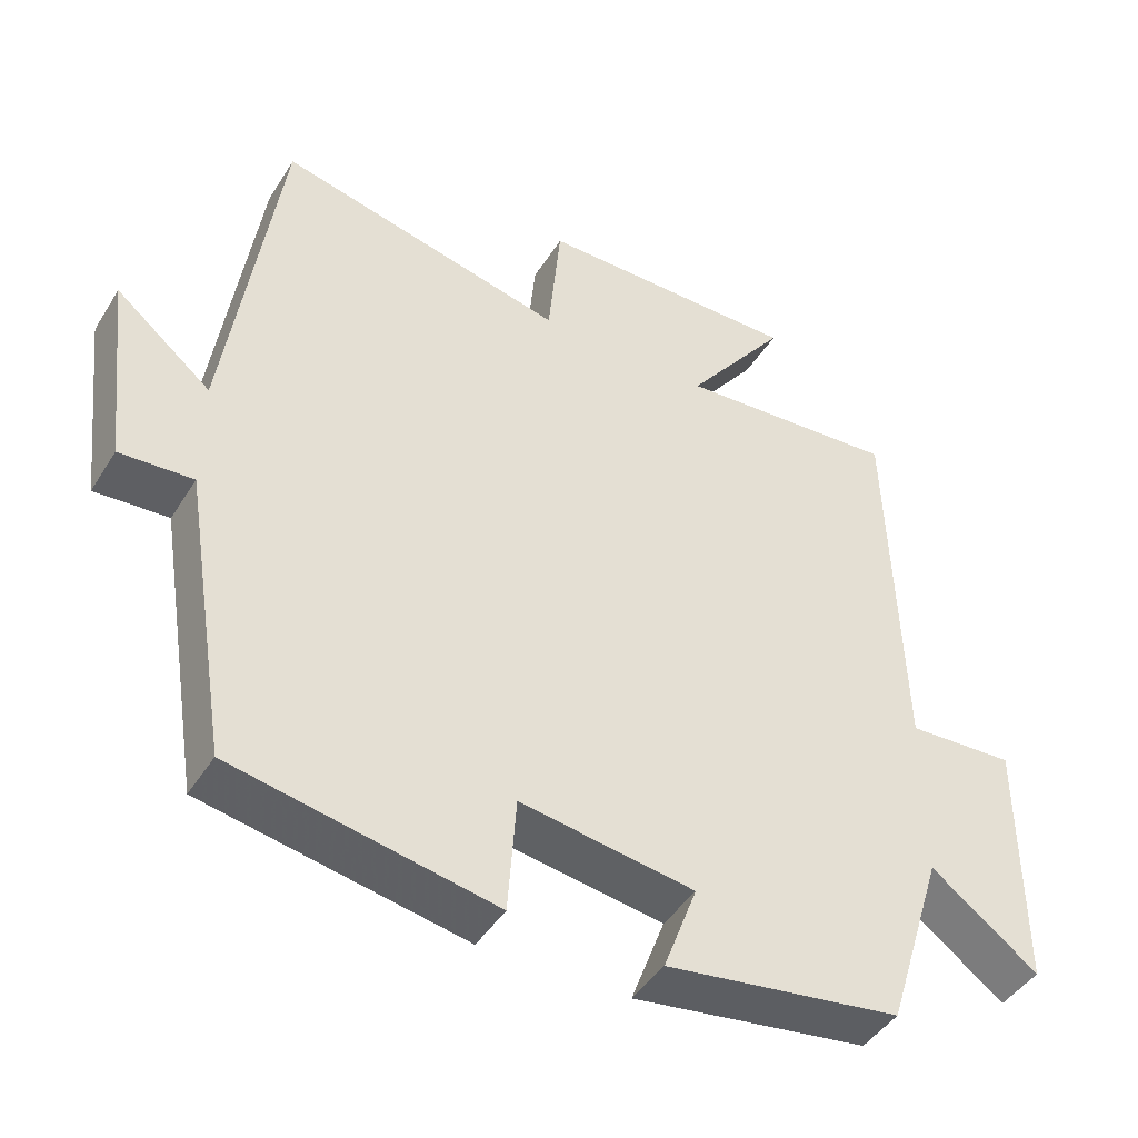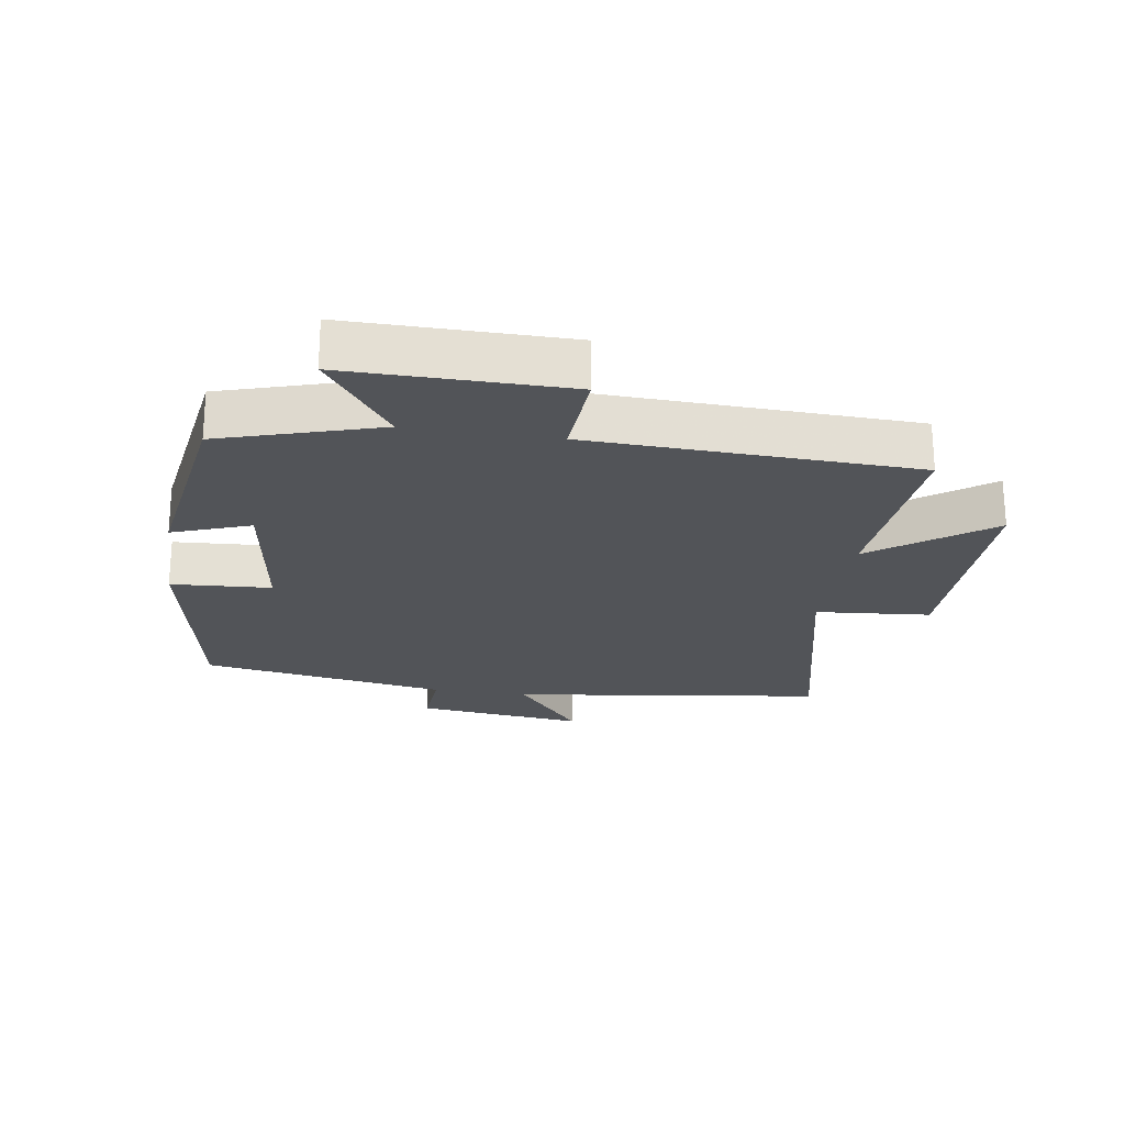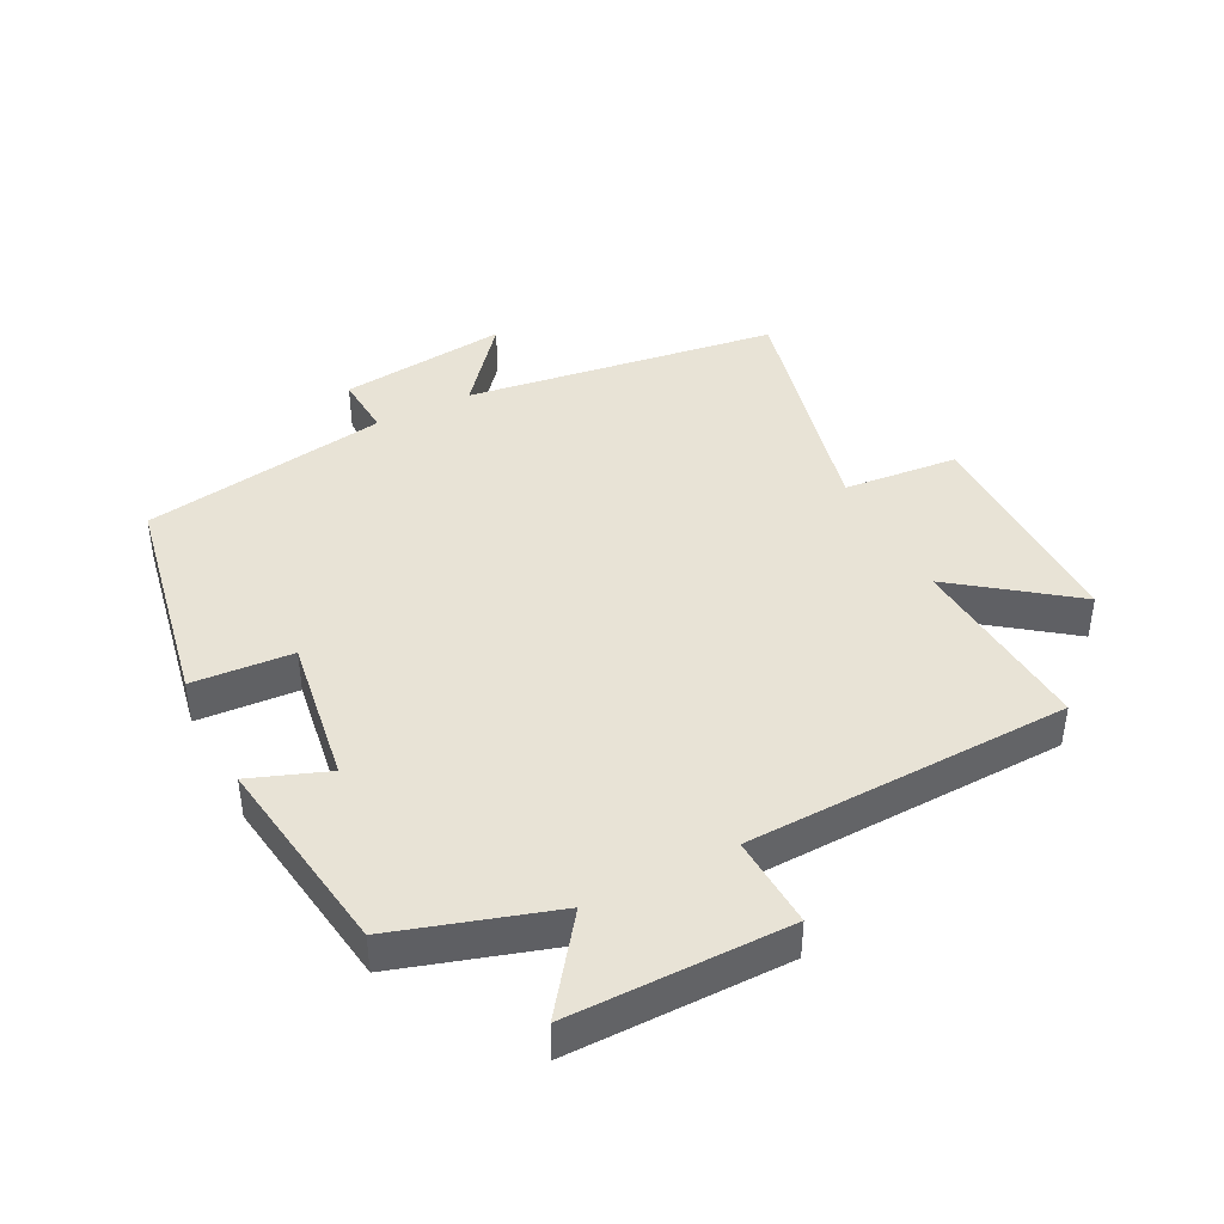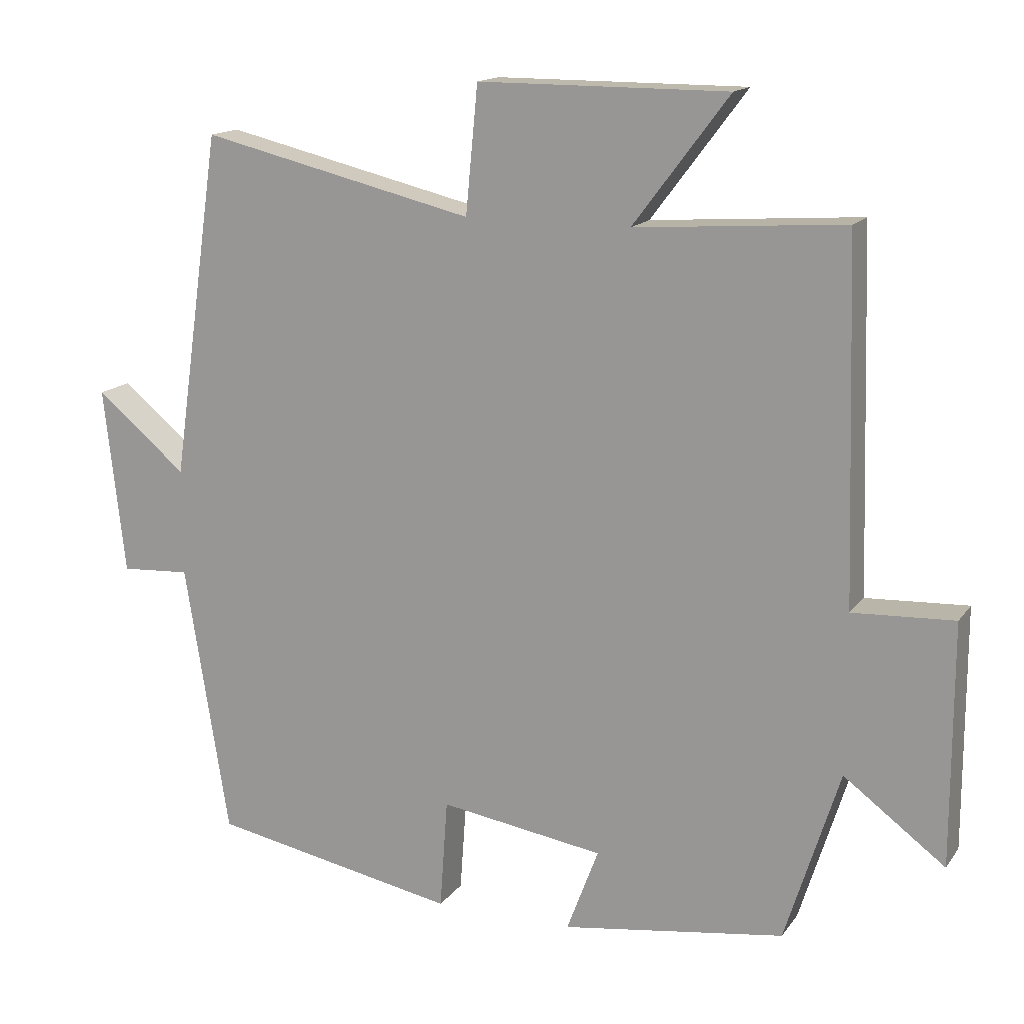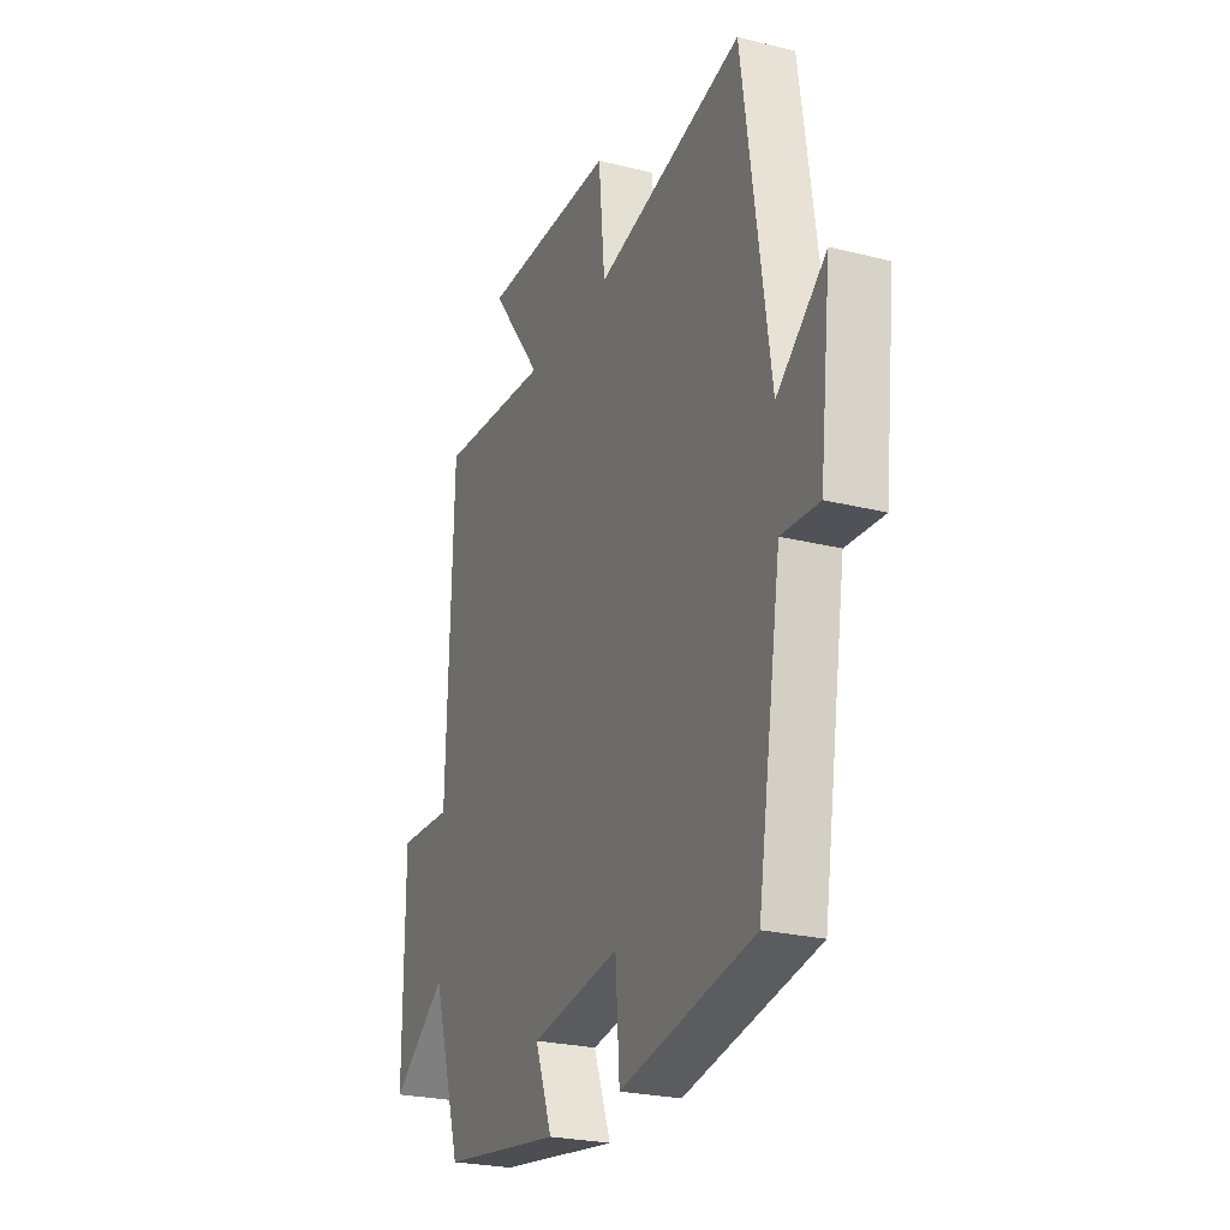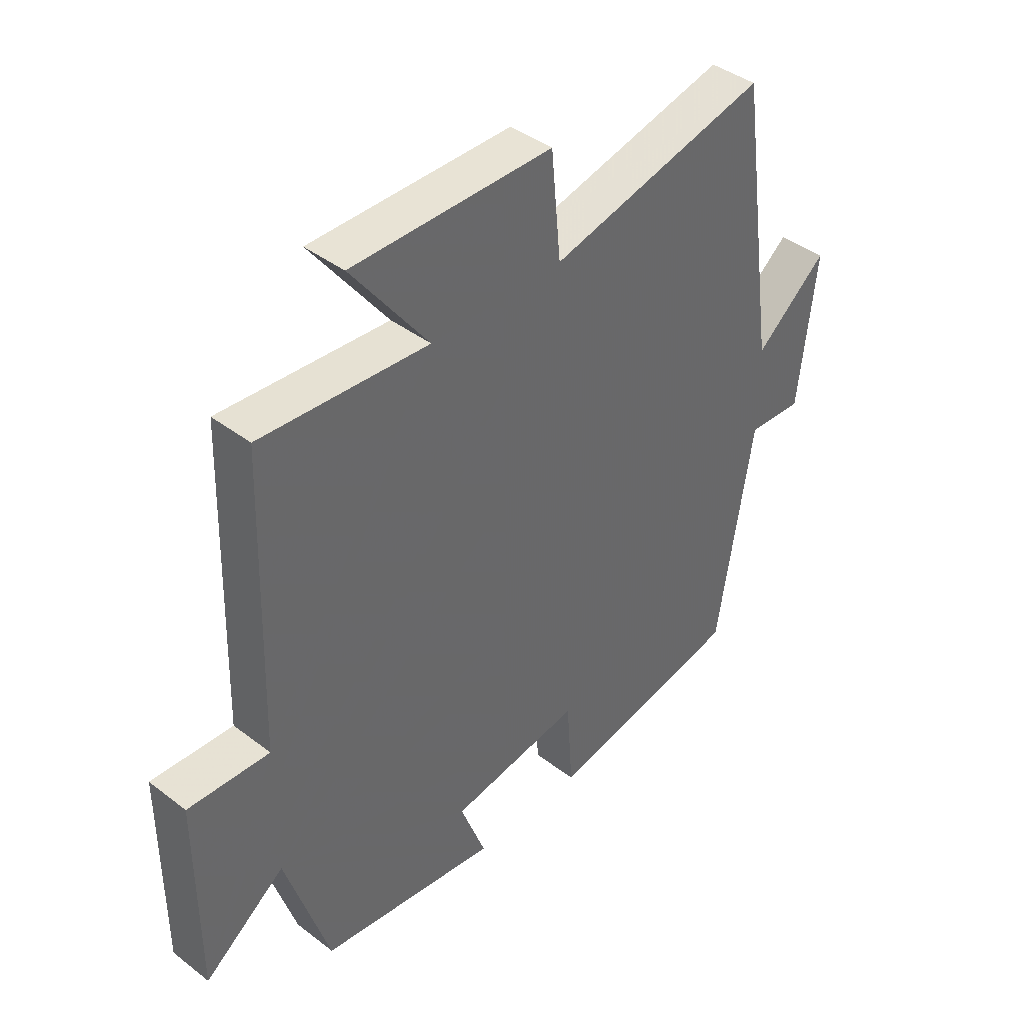
<metadata>
{"format":"obj","ext":"obj","renderer":"f3d","projection":"perspective","resolution":1024,"background":"white","views":[{"elev":-44.5,"azim":150.0,"up":"+Z"},{"elev":-22.9,"azim":-99.2,"up":"+Y"},{"elev":41.9,"azim":-117.2,"up":"+Y"},{"elev":15.2,"azim":-156.6,"up":"+Z"},{"elev":-24.7,"azim":67.7,"up":"+Z"},{"elev":41.1,"azim":-47.1,"up":"+Z"}]}
</metadata>
<code>
v -0.423 0.07 -0.455
v -0.5 0.07 -0.21
v -0.643 0.07 -0.317
v -0.643 0.07 0.023
v -0.5 0.07 0.016
v -0.485 0.07 0.521
v -0.19 0.07 0.5
v -0.325 0.07 0.679
v 0.027 0.07 0.679
v 0.044 0.07 0.5
v 0.43 0.07 0.592
v 0.5 0.07 0.104
v 0.628 0.07 0.21
v 0.598 0.07 -0.054
v 0.5 0.07 -0.048
v 0.438 0.07 -0.433
v 0.09 0.07 -0.5
v 0.079 0.07 -0.344
v -0.153 0.07 -0.38
v -0.108 0.07 -0.5
v -0.423 0 -0.455
v -0.5 0 -0.21
v -0.643 0 -0.317
v -0.643 0 0.023
v -0.5 0 0.016
v -0.485 0 0.521
v -0.19 0 0.5
v -0.325 0 0.679
v 0.027 0 0.679
v 0.044 0 0.5
v 0.43 0 0.592
v 0.5 0 0.104
v 0.628 0 0.21
v 0.598 0 -0.054
v 0.5 0 -0.048
v 0.438 0 -0.433
v 0.09 0 -0.5
v 0.079 0 -0.344
v -0.153 0 -0.38
v -0.108 0 -0.5
f 19 20 1 2
f 18 19 2
f 15 16 17 18
f 15 18 2
f 12 13 14 15
f 12 15 2
f 11 12 2
f 10 11 2
f 7 8 9 10
f 7 10 2 3
f 5 6 7
f 5 7 3
f 3 4 5
f 22 21 40 39
f 22 39 38
f 38 37 36 35
f 22 38 35
f 35 34 33 32
f 22 35 32
f 22 32 31
f 22 31 30
f 30 29 28 27
f 23 22 30 27
f 27 26 25
f 23 27 25
f 25 24 23
f 1 21 22 2
f 2 22 23 3
f 3 23 24 4
f 4 24 25 5
f 5 25 26 6
f 6 26 27 7
f 7 27 28 8
f 8 28 29 9
f 9 29 30 10
f 10 30 31 11
f 11 31 32 12
f 12 32 33 13
f 13 33 34 14
f 14 34 35 15
f 15 35 36 16
f 16 36 37 17
f 17 37 38 18
f 18 38 39 19
f 19 39 40 20
f 20 40 21 1

</code>
